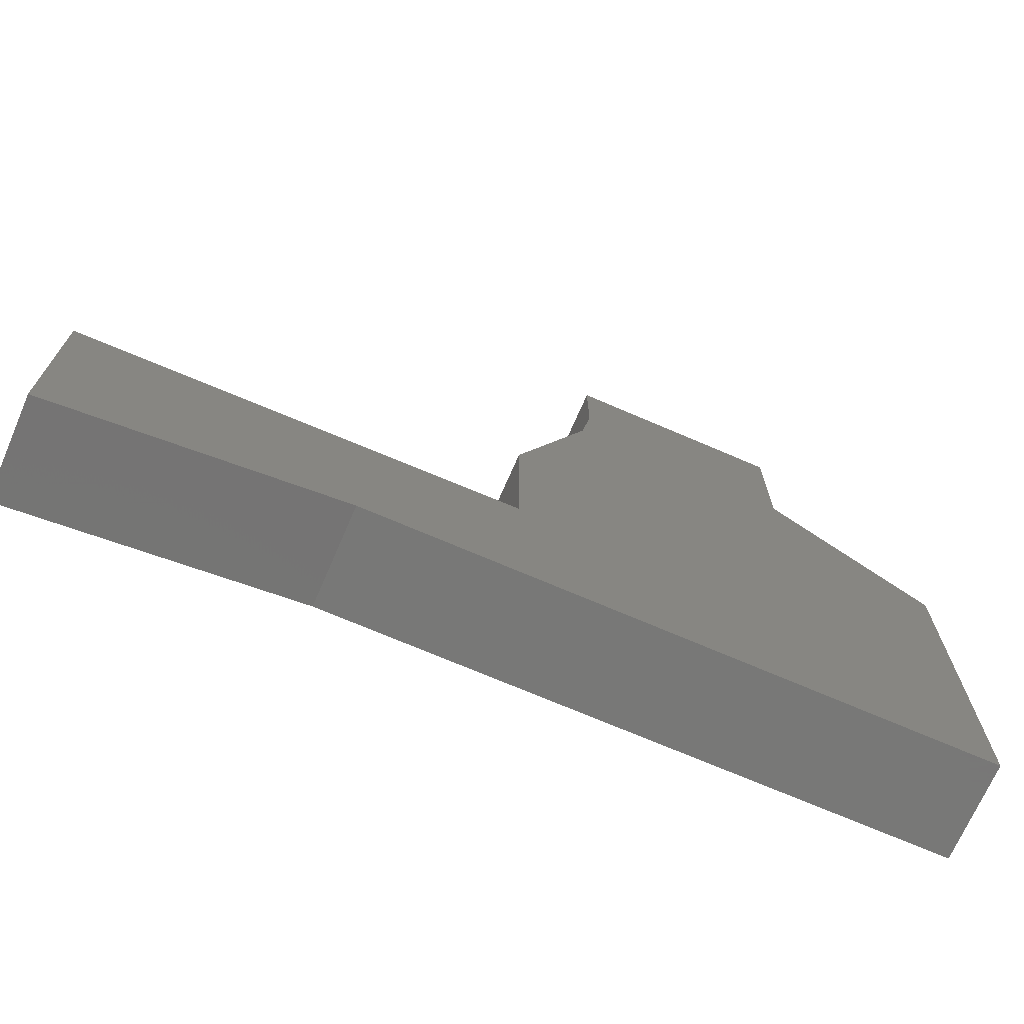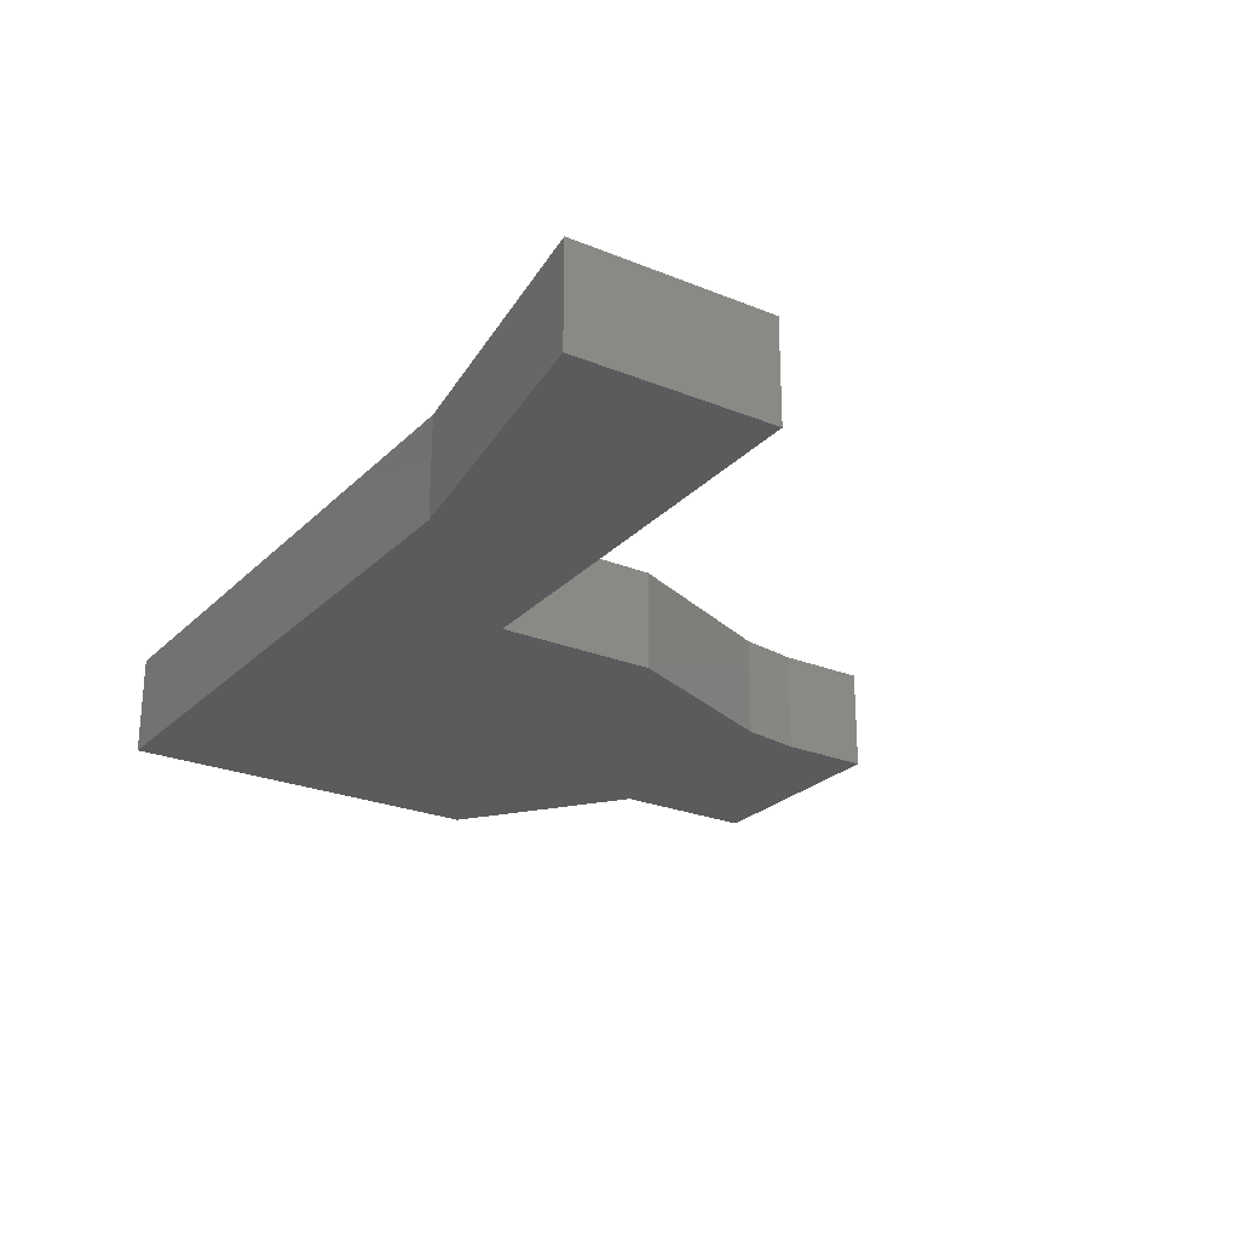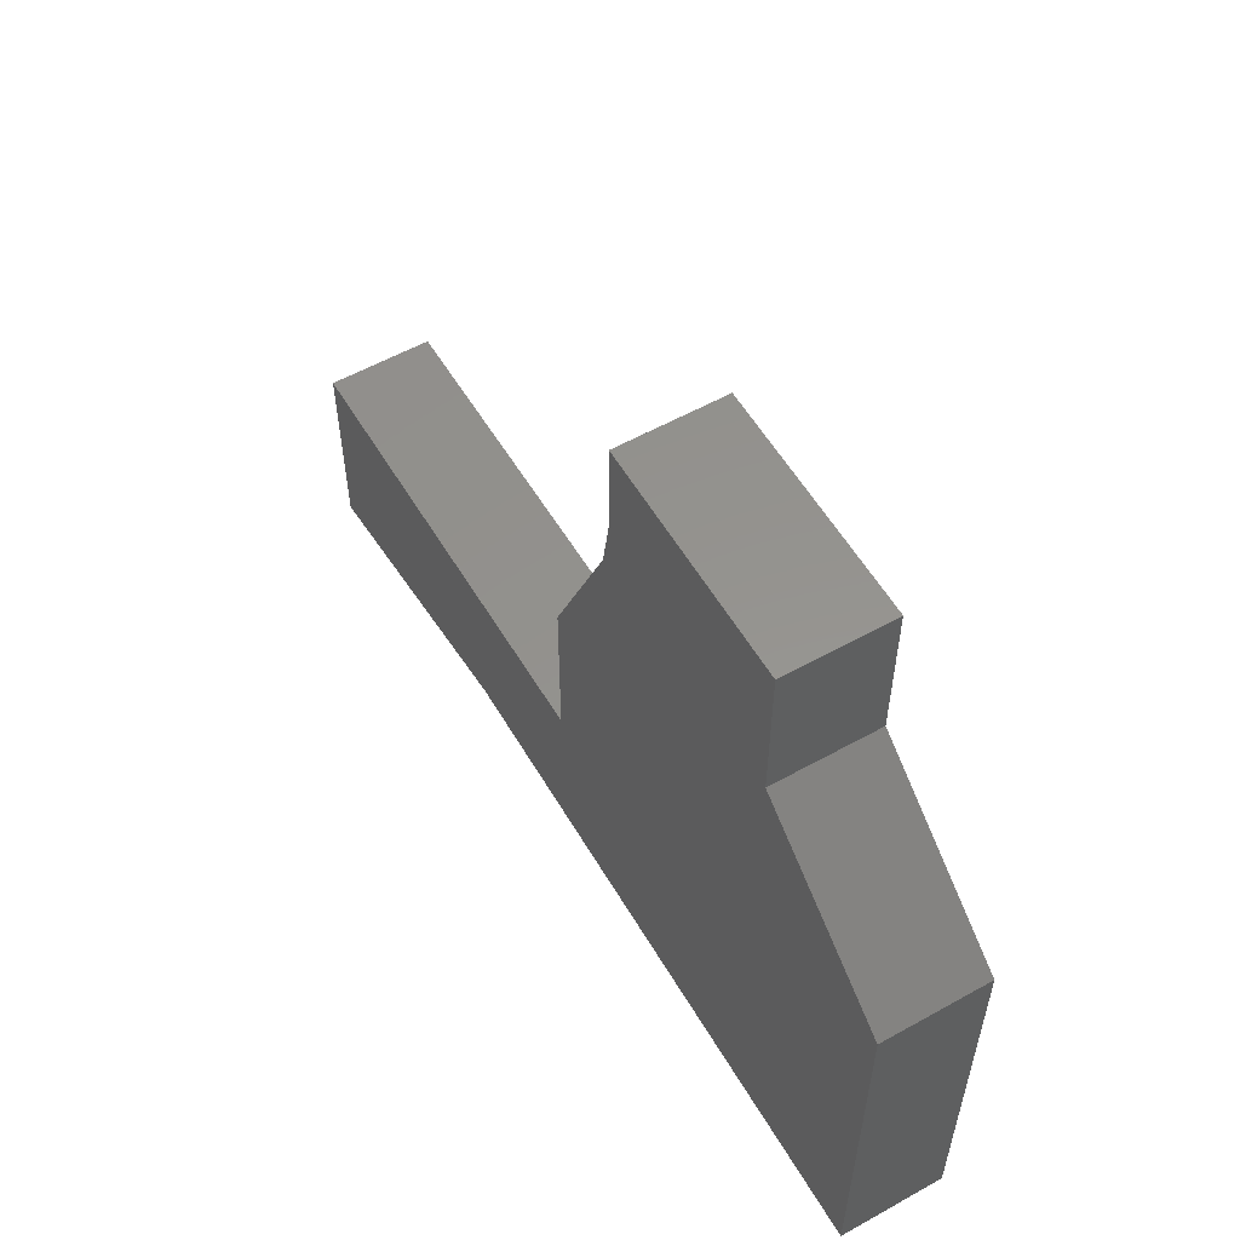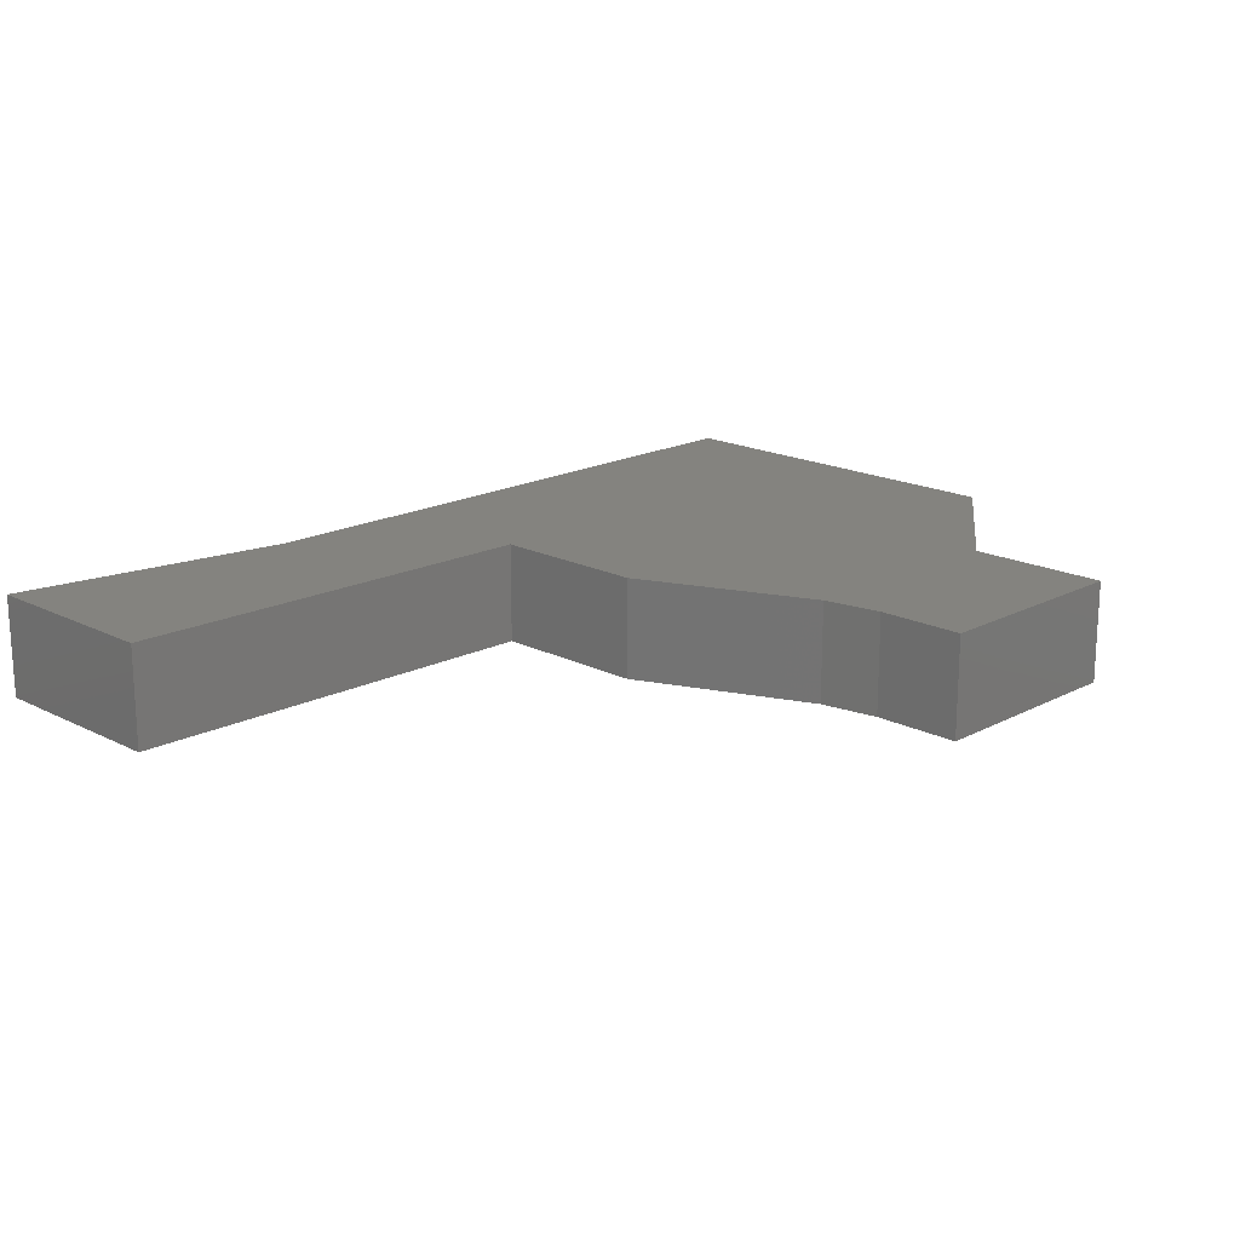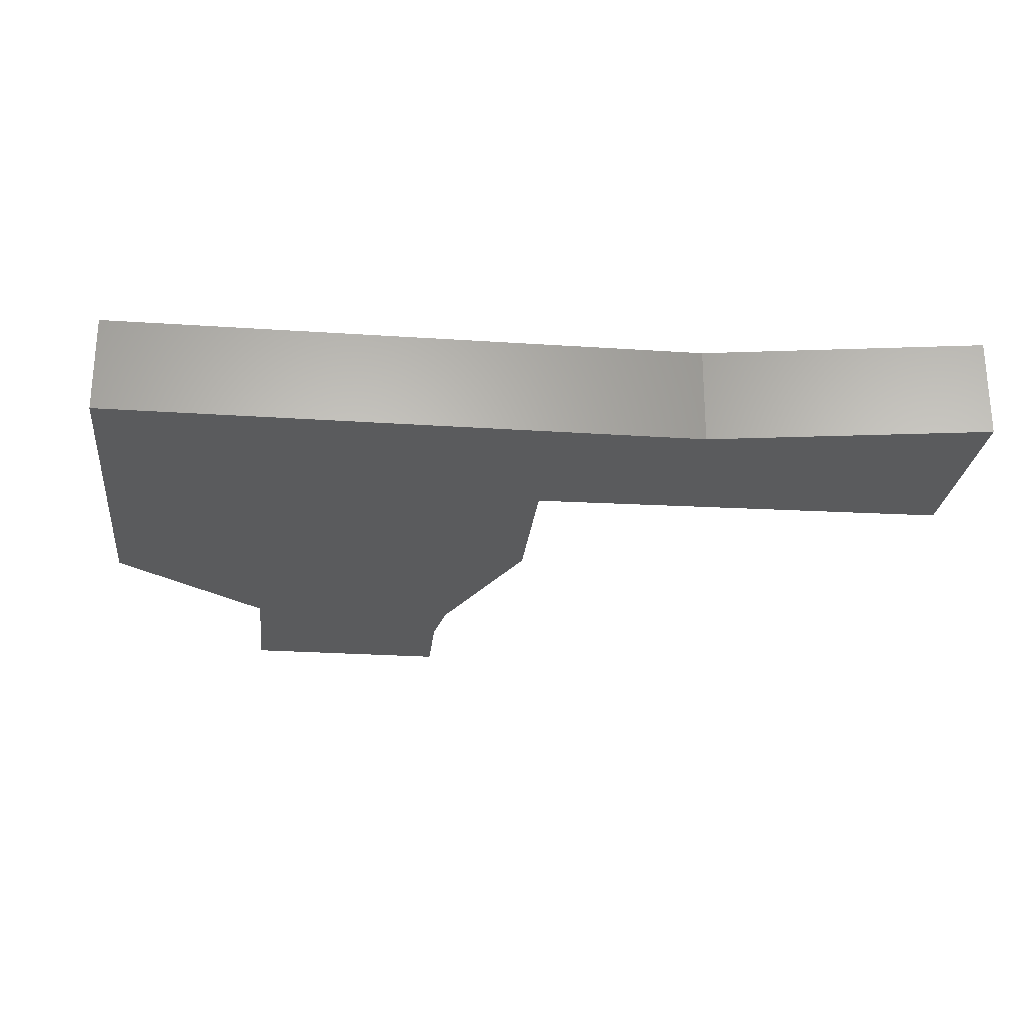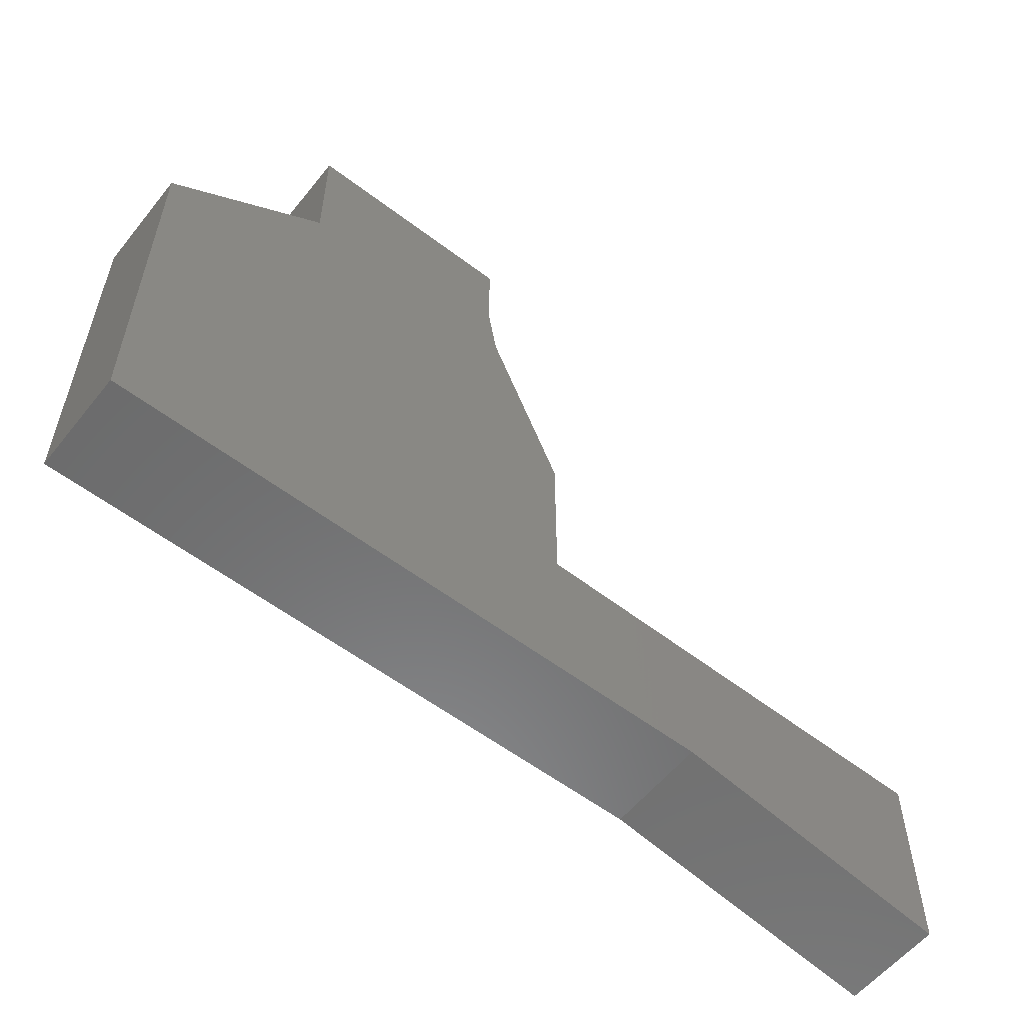
<metadata>
{"format":"stl","ext":"stl","renderer":"f3d","projection":"perspective","resolution":1024,"background":"white","views":[{"elev":-70.4,"azim":156.6,"up":"+Y"},{"elev":-25.0,"azim":56.6,"up":"+Z"},{"elev":56.6,"azim":-120.2,"up":"+Y"},{"elev":18.1,"azim":134.5,"up":"+Z"},{"elev":-25.3,"azim":-6.2,"up":"+Z"},{"elev":-57.2,"azim":-38.3,"up":"+Y"}]}
</metadata>
<code>
# stl→obj: 24 verts, 44 faces
v -0.05962 0.3487 0.1562
v -0.05962 0.3487 0
v -0.05962 0.4854 0.1562
v -0.05962 0.4854 0
v 0.07286 -0.01513 0.1562
v 0.07286 -0.01513 0
v -0.04423 0.2581 0.1562
v -0.04423 0.2581 0
v 0.75 -0.2801 0
v 0.75 -0.5892 0
v 0.3084 -0.5156 0
v -0.6484 -0.5156 0
v -0.6484 0.07319 0
v 0.07286 -0.2654 0
v -0.3982 0.2646 0
v -0.3982 0.4854 0
v 0.3084 -0.5156 0.1562
v 0.75 -0.5892 0.1562
v 0.75 -0.2801 0.1562
v -0.6484 -0.5156 0.1562
v 0.07286 -0.2654 0.1562
v -0.6484 0.07319 0.1562
v -0.3982 0.4854 0.1562
v -0.3982 0.2646 0.1562
f 1 2 3
f 3 2 4
f 5 6 7
f 7 6 8
f 9 10 11
f 12 13 6
f 12 6 14
f 12 14 9
f 12 9 11
f 8 15 2
f 2 15 16
f 2 16 4
f 13 15 6
f 6 15 8
f 17 18 19
f 20 17 19
f 20 19 21
f 20 21 5
f 20 5 22
f 3 23 1
f 1 23 24
f 1 24 7
f 22 5 24
f 24 5 7
f 8 2 7
f 7 2 1
f 22 13 20
f 20 13 12
f 24 15 22
f 22 15 13
f 23 16 24
f 24 16 15
f 3 4 23
f 23 4 16
f 21 14 5
f 5 14 6
f 19 9 21
f 21 9 14
f 18 10 19
f 19 10 9
f 17 11 18
f 18 11 10
f 20 12 17
f 17 12 11

</code>
